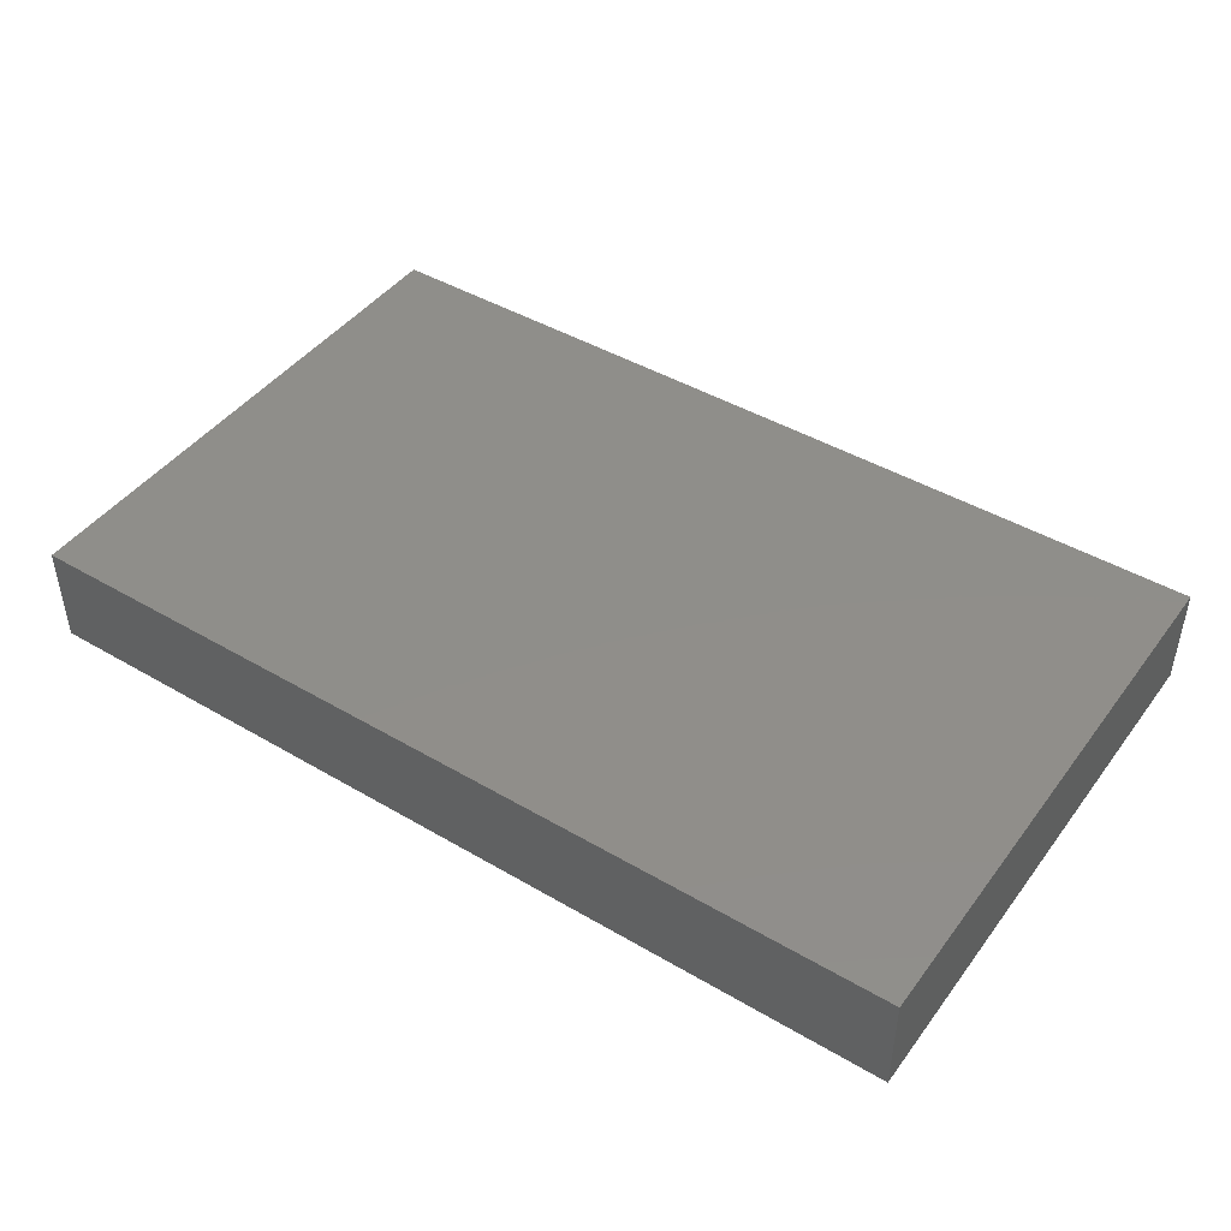
<metadata>
{"format":"stl","ext":"stl","renderer":"f3d","projection":"perspective","resolution":1024,"background":"white","views":[{"elev":44.7,"azim":-145.7,"up":"+Z"}]}
</metadata>
<code>
# stl→obj: 387 verts, 770 faces
v 0.07313 0.01961 0.0105
v 0.08296 0.0233 0.0105
v 0.07349 0.02953 0.0105
v -0.05849 -0.001627 0.0105
v -0.06566 -0.007579 0.0105
v -0.05954 -0.01574 0.0105
v -0.06276 -0.05588 0.0105
v -0.05285 -0.05588 0.0105
v -0.05517 -0.04081 0.0105
v -0.09207 -0.02729 0.0105
v -0.09207 -0.03835 0.0105
v -0.07722 -0.02975 0.0105
v -0.0003168 -0.02431 0.0105
v -0.02093 -0.01578 0.0105
v -0.006263 -0.03352 0.0105
v 0.007349 -0.0334 0.0105
v 0.007349 -0.02223 0.0105
v 0.02899 -0.02411 0.0105
v 0.03677 -0.03282 0.0105
v 0.0441 -0.02383 0.0105
v 0.05149 -0.03257 0.0105
v 0.05879 -0.02223 0.0105
v 0.07408 -0.02414 0.0105
v 0.08278 -0.03022 0.0105
v 0.08278 -0.01858 0.0105
v 0.0441 0.007411 0.0105
v 0.02926 0.007375 0.0105
v 0.03765 -0.00418 0.0105
v -0.09207 -0.02614 0
v -0.09207 -0.01623 0.0105
v 0.06482 -0.03197 0.0105
v 0.07329 -0.04385 0.0105
v 0.07493 -0.03422 0.0105
v 0.07349 -0.01493 0.0105
v 0.07524 -0.001994 0.0105
v 0.06614 -0.003761 0.0105
v 0.07065 0.008175 0.0105
v 0.05879 0.007411 0.0105
v -0.01867 -0.05588 -0.0105
v -0.01053 -0.05588 -0.003546
v -0.01867 -0.05588 0
v -0.01832 0.01117 -0.0105
v -0.02086 0.02073 -0.0105
v -0.00549 0.01621 -0.0105
v -0.01661 0.001139 -0.0105
v -0.0294 0.007411 -0.0105
v -0.008445 0.006 -0.0105
v -0.0294 0.01471 0.0105
v -0.0307 0.002542 0.0105
v -0.02226 0.005504 0.0105
v -0.04235 -0.0427 -0.0105
v -0.0644 -0.0427 -0.0105
v -0.0494 -0.03243 -0.0105
v -0.07347 -0.03769 -0.0105
v -0.06414 -0.03107 -0.0105
v -0.09207 0.03314 -0.0105
v -0.08372 0.03566 -0.0105
v -0.08333 0.02566 -0.0105
v 0.00724 0.01471 0.0105
v 0.01773 0.009165 0.0105
v 0.01832 0.01847 0.0105
v -0.09207 0.01627 0.0004669
v -0.09207 0.003501 -0.0105
v -0.09207 0.002574 0.001035
v -0.09207 -0.02043 -0.0105
v -0.09207 -0.01103 0.0004551
v -0.09207 0.02567 -0.002424
v -0.09207 0.01832 -0.0105
v 0.09207 0.0182 0.0105
v 0.08278 0.007411 0.0105
v 0.02543 -0.05588 -0.0105
v 0.03278 -0.05588 -0.005251
v 0.02543 -0.05588 0
v 0.04013 -0.05588 -0.0105
v 0.03904 -0.05588 0.001312
v 0.04757 -0.05588 -0.002399
v -0.03336 -0.05588 -0.0105
v -0.02606 -0.05588 -0.005245
v -0.03336 -0.05588 0
v 0.01707 -0.02048 0.0105
v 0.0294 -0.01493 0.0105
v 0.01462 -0.008162 0.0105
v -0.09207 0.01043 0.0105
v -0.09207 0.02328 0.0105
v -0.09207 -0.01132 -0.0105
v 0.0441 -0.01493 0.0105
v -0.0396 0.008281 -0.0105
v -0.03865 0.01934 -0.0105
v -0.02345 -0.05588 0.0105
v -0.04013 -0.05588 0.0105
v 0.0441 -0.04458 0.0105
v -0.09207 -0.02953 -0.0105
v 0.0147 0.02953 0.0105
v 0.007637 0.0435 0.0105
v 0 0.02953 0.0105
v -0.06936 0.02242 0.0105
v -0.07022 0.01315 0.0105
v -0.05957 0.01527 0.0105
v -0.0147 0.01471 0.0105
v -0.007459 -0.0001107 0.0105
v 0.0441 0.05588 0.0105
v 0.03713 0.04723 0.0105
v 0.04739 0.04751 0.0105
v 0.0294 0.05588 0.0105
v 0.02429 0.04646 0.0105
v 0.03287 -0.04706 -0.0105
v 0.04636 -0.04617 -0.0105
v 0.04458 0.02359 0.0105
v 0.03653 0.01486 0.0105
v 0.09207 -0.01924 0.00072
v 0.09207 -0.007411 0
v 0.09207 -0.008563 0.0105
v -0.01661 -0.03166 0.0105
v 0.02283 -0.03365 0.0105
v 0.01078 0.002533 0.0105
v -0.02205 0.03705 0.0105
v 0.02828 -0.003967 0.0105
v 0.05145 -0.003761 0.0105
v 0.06241 0.03329 0.0105
v 0.05434 0.02944 0.0105
v -0.09207 -0.05588 -0.0105
v -0.09207 -0.05588 1.022e-06
v -0.09207 -0.04711 0.0105
v 0.06491 0.04568 0.0105
v 0.05822 0.05588 0.0105
v -0.09207 0.05588 0
v -0.09207 0.04451 -0.0105
v -0.09207 0.04451 0
v -0.08278 -0.05588 -0.0105
v -0.07836 -0.05588 -0.0002532
v -0.09207 -0.04096 0
v -0.09207 -0.03904 -0.0105
v 0.09207 -0.05588 0.0105
v 0.09207 -0.05588 0
v 0.09207 -0.04635 0.003771
v 0.09207 -0.04704 0.0105
v 0.09207 0.0374 -0.0009557
v 0.09207 0.04281 -0.0105
v 0.09207 0.03872 0.0105
v 0.09207 0.05588 0
v 0.07911 0.05588 -0.0105
v 0.07349 0.05588 0
v 0.06083 0.04281 -0.0105
v 0.05707 0.05588 -0.0105
v 0.0701 0.05588 -0.0105
v -0.08432 0.05588 -0.004874
v -0.07688 0.05588 -0.0105
v -0.09207 0.05588 -0.0105
v -0.09207 0.05588 0.0105
v -0.07508 0.05588 0.0105
v 0.0836 -0.05588 -0.003832
v 0.07349 -0.05588 0
v 0.07674 -0.05588 -0.0105
v 0.07998 0.05588 0.0105
v -0.02072 0.0462 0.0105
v 0.02802 0.0367 0.0105
v 0.04122 0.03789 0.0105
v -0.07722 0.0407 0.0105
v -0.06407 0.04083 0.0105
v -0.05701 -0.02931 0.0105
v -0.06593 -0.0391 0.0105
v 0.03652 -0.01419 -0.0105
v 0.02216 -0.02223 -0.0105
v 0.024 -0.01006 -0.0105
v 0.08078 -0.04224 -0.0105
v 0.09207 -0.04451 -0.0105
v 0.04965 -0.02807 -0.0105
v 0.0589 -0.03329 -0.0105
v 0.04051 -0.03768 -0.0105
v -0.02929 0.03716 -0.0105
v -0.03664 0.04458 -0.0105
v -0.02126 0.04633 -0.0105
v -0.0008492 0.008488 0.0105
v -0.03341 -0.003562 -0.0105
v -0.05868 0.02599 -0.0105
v -0.07518 0.03318 -0.0105
v -0.0294 -0.007411 0.0105
v -0.01506 -0.008868 0.0105
v -0.09207 0.03399 0.0001029
v 0.007459 0.0001107 -0.0105
v -0.007651 -0.008034 -0.0105
v -0.01292 0.0257 0.0105
v -0.02205 0.02588 0.0105
v -0.004808 0.02015 0.0105
v -0.05019 0.02143 -0.0105
v -0.05062 0.03418 -0.0105
v -0.03664 0.02975 -0.0105
v 0.03535 -0.05588 0.0105
v 0.04642 -0.05588 0.0105
v -0.08095 -0.01493 0.0105
v -0.07116 -0.01448 0.0105
v -0.08095 0.01471 0.0105
v -0.08067 0.0008186 0.0105
v 0.09207 0.01132 -0.0105
v 0.09207 0.03058 -0.0105
v 0.09207 0.02092 -0.003559
v 0.03058 -0.0362 -0.0105
v 0.03806 -0.02786 -0.0105
v -0.007243 -0.01887 -0.0105
v -0.02232 -0.01503 -0.0105
v 0.007391 -0.01468 -0.0105
v 0.08273 0.03383 0.0105
v 0.09207 0.02833 0.0105
v 0.09207 -0.00677 -0.0105
v 0.09207 0.00394 -0.002605
v -0.08209 -0.04457 -0.0105
v -0.05115 0.01027 -0.0105
v 0.08562 0.04935 -0.0105
v 0.09207 0.05588 -0.0105
v -0.06603 0.04458 -0.0105
v -0.05034 0.05588 0.001406
v -0.04582 0.05588 -0.0105
v -0.05483 0.05588 -0.0105
v -0.047 -0.03236 0.0105
v -0.04967 -0.0225 0.0105
v -0.04376 -0.04458 0.0105
v 0.00724 -0.05588 0.0105
v 0.02065 -0.05588 0.0105
v 0.01443 -0.0443 0.0105
v -0.07349 -0.05588 -0.0105
v -0.08278 -0.05023 0.0105
v -0.07478 -0.05588 0.0105
v -0.07349 -0.04458 0.0105
v 0.01073 -0.05588 0
v 0 -0.05588 0
v -0.0007606 -0.04447 0.0105
v 0.08259 -0.04195 0.0105
v -0.0294 0.05588 0.005756
v -0.02543 0.05588 -0.0105
v -0.0441 0.05588 0.0105
v -0.002677 -0.05588 0.0105
v -0.09207 -0.05588 0.0105
v 0.07258 -0.05588 0.01049
v 0.08192 -0.05588 0.0105
v 0.05136 0.04548 -0.0105
v 0.05825 -0.04466 0.0105
v 0.09207 -0.03705 0
v 0.02885 -0.04435 0.0105
v 0.08278 -0.008657 0.0105
v -0.02546 -0.0358 0.0105
v -0.07349 0.05588 0
v -0.003967 -0.05588 -0.0105
v 0.09207 -0.05588 -0.0105
v 0.09207 0.05588 0.0105
v -2.174e-06 -0.0145 0.0105
v -0.03592 -0.01684 0.0105
v -0.0147 -0.04458 0.0105
v -0.03562 0.05588 -0.0105
v -0.06276 -0.05588 0
v -0.04889 -0.05588 0.001274
v 0.01655 -0.0469 -0.0105
v 0.05589 -0.05588 0.001153
v 0.05787 -0.05588 0.0105
v -0.01306 -0.05588 0.0105
v -0.08278 -0.04146 0.0105
v -0.02221 0.05588 0.0003638
v -0.01642 0.05588 -0.0105
v 0.01298 0.05588 -0.0105
v 0.01267 0.05588 -0.0007491
v 0.02768 0.05588 -0.0105
v 0.02836 0.05588 -0.001362
v 0.04238 0.05588 -0.0105
v 0.04322 0.05588 -0.001703
v 0.05854 0.05588 -0.0006174
v -0.00172 0.05588 -0.0105
v 0.09207 -0.03314 -0.0105
v 0.09207 -0.01832 -0.0105
v 0.09207 -0.02697 -0.004113
v -0.06625 -0.02975 0.0105
v 0.09207 -0.02958 0.004813
v 0.06905 -0.0294 -0.0105
v 0.0589 -0.02212 -0.0105
v 0.09207 -0.0368 0.01047
v 0.08095 -0.02953 -0.0105
v -0.03821 0.007049 0.0105
v 0.007084 -0.02898 -0.0105
v 0.006805 0.04346 -0.0105
v -0.0506 0.04333 -0.0105
v 0.0147 0.05588 0.0105
v 0.0291 0.0214 0.0105
v 0.03442 0.02997 0.0105
v -0.05267 0.007605 0.0105
v -0.05879 0.05588 0.0105
v -0.04486 -0.0001631 0.0105
v -0.05145 -0.007521 0.0105
v -0.07086 0.03167 0.0105
v 0.09207 -0.02258 0.0105
v -0.0441 0.01471 0.0105
v -0.02492 0.05588 0.0105
v -0.03601 0.04422 0.0105
v -0.05145 0.0427 0.0105
v -0.02912 -0.04518 0.0105
v -0.04494 0.03169 0.0105
v -0.05869 0.02948 0.0105
v -0.09207 0.03314 0.0105
v 0.06789 0.05588 0.0105
v -0.0147 0.05588 0.0105
v 0.06625 -0.04435 -0.0105
v -0.08029 -0.02951 -0.0105
v 0 0.05588 0.0105
v 0.09207 0.007411 0.0105
v -0.06971 0.0001775 0.0105
v 0.07857 0.04283 -0.0105
v -0.03675 0.02588 0.0105
v -0.06076 -0.05588 -0.0105
v -0.09207 0.04451 0.0105
v 0.06625 -0.05588 -0.0105
v 0.05483 -0.05588 -0.0105
v 0.01187 -0.05588 -0.0105
v -0.06603 0.05588 -0.0105
v -0.02792 -0.04407 -0.0105
v -0.01753 -0.04163 -0.0105
v -0.0368 -0.03197 0.0105
v -0.03214 -0.03612 -0.0105
v 0.01525 -0.008497 -0.0105
v 0.08073 0.04435 0.0105
v 0.007459 -0.04435 -0.0105
v -0.09207 -0.001405 0.0105
v -0.007904 -0.04484 -0.0105
v -0.08073 0.01493 -0.0105
v 0.06625 0.02975 -0.0105
v 0.05239 0.03056 -0.0105
v -0.0806 0.04548 -0.0105
v -0.08073 -0.01471 -0.0105
v -0.08115 -0.0008882 -0.0105
v -0.03664 -0.01471 -0.0105
v -0.04282 -0.003402 -0.0105
v -0.05134 0.0001107 -0.0105
v -0.04682 -0.05588 -0.0105
v -0.08126 0.02884 0.0105
v -0.01459 0.03716 -0.0105
v -0.007291 0.04642 -0.0105
v -0.06575 -0.01507 -0.0105
v -0.07338 -0.02212 -0.0105
v -0.05702 -0.02424 -0.0105
v -0.05134 -0.01471 -0.0105
v -0.04236 -0.02418 -0.0105
v -0.02138 -0.03047 -0.0105
v -0.023 0.03028 -0.0105
v 0.08095 -0.01471 -0.0105
v -0.06648 0.01568 -0.0105
v -0.07341 0.007494 -0.0105
v 0.00769 0.01454 -0.0105
v 0.05224 0.01484 -0.0105
v 0.04421 0.007521 -0.0105
v 0.03766 0.01506 -0.0105
v 0.08232 0.01595 -0.0105
v 0.08192 0.0008453 -0.0105
v 0.02951 0.007521 -0.0105
v 0.02288 0.01505 -0.0105
v 0.05193 -0.01473 -0.0105
v 0.03629 0.0005534 -0.0105
v 0.05122 0.0009537 -0.0105
v 0.04408 -0.006977 -0.0105
v -0.06603 0.0001107 -0.0105
v -0.07341 -0.007328 -0.0105
v -0.02929 -0.02212 -0.0105
v -0.007136 0.02953 -0.0105
v 0.007648 0.02935 -0.0105
v 0.02159 0.001192 -0.0105
v 0.04421 0.02234 -0.0105
v 0.03751 0.02976 -0.0105
v 0.04421 0.03725 -0.0105
v 0.03732 0.0453 -0.0105
v 0.06668 -0.01385 -0.0105
v -0.0002286 0.03739 -0.0105
v 0.02998 0.02235 -0.0105
v 0.02216 0.02975 -0.0105
v 0.02962 0.0372 -0.0105
v 0.0217 0.04575 -0.0105
v 0.07372 0.007488 -0.0105
v 0.06696 0.01497 -0.0105
v -0.05871 -0.007328 -0.0105
v 0.07358 -0.007328 -0.0105
v 0.06607 0.0008151 -0.0105
v 0.08115 0.03092 -0.0105
v 0.07347 0.02128 -0.0105
v 0.0589 0.02234 -0.0105
v 0.01497 0.02208 -0.0105
v 0.05888 -0.007196 -0.0105
v 0.0589 0.007521 -0.0105
v 0.01446 0.007184 -0.0105
v 0.01478 0.03714 -0.0105
v 0.07358 -0.03697 -0.0105
v 0.0001122 -0.0371 -0.0105
v -0.007566 -0.02889 -0.0105
v -0.05155 0.02304 0.0105
f 1 2 3
f 4 5 6
f 7 8 9
f 10 11 12
f 13 14 15
f 16 17 13
f 18 19 20
f 21 22 20
f 23 24 25
f 26 27 28
f 29 10 30
f 31 32 33
f 34 35 36
f 37 38 36
f 39 40 41
f 42 43 44
f 42 45 46
f 44 47 42
f 48 49 50
f 51 52 53
f 52 54 55
f 56 57 58
f 59 60 61
f 62 63 64
f 65 29 66
f 67 68 62
f 69 2 70
f 71 72 73
f 74 72 71
f 75 74 76
f 77 78 79
f 80 81 82
f 83 84 62
f 65 66 85
f 81 86 28
f 87 88 46
f 89 90 79
f 21 19 91
f 65 92 29
f 93 94 95
f 96 97 98
f 99 50 100
f 101 102 103
f 102 104 105
f 106 107 74
f 108 109 26
f 110 111 112
f 15 14 113
f 15 16 13
f 114 80 16
f 18 114 19
f 19 21 20
f 21 31 22
f 82 115 100
f 95 94 116
f 28 27 117
f 118 26 28
f 36 38 118
f 36 35 37
f 3 119 120
f 121 122 123
f 124 125 103
f 126 127 128
f 122 129 130
f 131 132 121
f 123 11 131
f 133 134 135
f 135 136 133
f 137 138 139
f 140 141 142
f 143 144 145
f 146 147 148
f 126 149 150
f 151 152 153
f 142 154 140
f 94 155 116
f 102 156 157
f 158 159 150
f 60 117 27
f 157 120 103
f 160 161 9
f 162 163 164
f 153 165 166
f 167 168 169
f 59 115 60
f 170 171 172
f 115 59 173
f 174 46 45
f 175 58 176
f 50 177 178
f 161 7 9
f 179 128 127
f 37 35 70
f 180 181 47
f 47 181 45
f 99 182 183
f 184 182 99
f 185 186 187
f 175 186 185
f 188 75 189
f 43 42 46
f 5 190 191
f 192 97 96
f 192 193 97
f 194 195 196
f 49 177 50
f 169 197 198
f 199 200 181
f 199 181 201
f 202 203 139
f 111 204 205
f 107 169 168
f 132 206 121
f 207 185 88
f 46 174 87
f 208 209 138
f 175 176 210
f 211 212 213
f 141 209 208
f 106 197 169
f 59 184 173
f 160 214 215
f 214 160 9
f 214 9 216
f 81 18 20
f 20 86 81
f 217 218 219
f 129 206 220
f 221 222 223
f 224 217 225
f 226 16 15
f 118 28 86
f 33 227 24
f 228 229 230
f 217 231 225
f 232 221 123
f 227 133 136
f 233 234 227
f 143 235 144
f 33 32 227
f 31 21 236
f 166 237 135
f 238 19 114
f 188 238 218
f 34 239 35
f 34 23 25
f 151 134 234
f 118 22 36
f 113 14 240
f 150 241 146
f 225 40 242
f 81 28 117
f 243 151 153
f 20 22 86
f 114 16 219
f 140 154 244
f 245 13 17
f 246 14 177
f 113 240 247
f 247 15 113
f 234 133 227
f 233 32 236
f 223 222 7
f 248 230 229
f 35 239 70
f 217 226 231
f 249 8 7
f 8 249 250
f 197 106 251
f 218 73 188
f 252 253 189
f 233 227 32
f 5 191 6
f 225 231 254
f 249 7 222
f 146 126 150
f 12 255 223
f 229 228 256
f 256 257 229
f 258 259 260
f 260 259 261
f 260 261 262
f 262 263 144
f 144 264 142
f 145 144 142
f 265 259 258
f 134 166 135
f 100 115 173
f 115 82 117
f 266 267 268
f 12 269 191
f 268 110 270
f 2 69 203
f 271 168 272
f 273 237 270
f 254 247 89
f 266 274 267
f 3 2 202
f 189 76 252
f 76 189 75
f 48 275 49
f 276 163 197
f 12 11 255
f 11 123 255
f 87 207 88
f 171 229 172
f 136 273 227
f 227 273 24
f 277 265 258
f 248 229 171
f 213 212 278
f 104 279 105
f 156 280 281
f 25 112 239
f 282 98 97
f 150 159 283
f 284 285 49
f 158 286 159
f 287 25 24
f 288 275 48
f 289 230 290
f 290 230 291
f 189 253 236
f 89 247 292
f 247 240 292
f 98 282 288
f 239 34 25
f 293 290 291
f 205 112 111
f 291 159 294
f 255 221 223
f 60 115 117
f 179 84 295
f 161 160 269
f 125 124 296
f 6 215 285
f 284 49 275
f 152 253 252
f 106 169 107
f 161 223 7
f 103 125 101
f 297 265 257
f 107 168 298
f 279 261 259
f 101 125 264
f 257 256 297
f 2 1 70
f 243 153 166
f 57 176 58
f 297 256 289
f 296 154 142
f 290 116 155
f 93 105 94
f 156 102 105
f 92 299 132
f 65 299 92
f 300 155 94
f 40 254 41
f 194 196 301
f 47 45 42
f 151 234 152
f 302 4 97
f 193 302 97
f 205 301 112
f 208 138 303
f 141 208 303
f 120 108 26
f 270 110 287
f 304 183 116
f 305 220 52
f 182 116 183
f 108 157 281
f 138 140 139
f 149 306 150
f 127 57 56
f 17 16 80
f 80 114 18
f 81 80 18
f 117 82 81
f 153 307 298
f 225 254 40
f 34 31 23
f 120 37 1
f 1 3 120
f 40 39 242
f 56 67 179
f 72 74 75
f 129 220 130
f 252 307 152
f 152 307 153
f 308 307 252
f 308 252 76
f 92 132 131
f 127 56 179
f 225 309 224
f 101 264 263
f 309 71 73
f 41 78 39
f 283 310 241
f 150 283 241
f 248 211 230
f 291 283 159
f 2 203 202
f 221 255 123
f 304 48 183
f 92 131 29
f 41 254 89
f 103 102 157
f 232 222 221
f 222 232 130
f 139 140 244
f 51 311 77
f 39 311 312
f 145 141 303
f 231 247 254
f 236 253 233
f 211 310 283
f 193 5 302
f 150 306 158
f 4 302 5
f 240 313 292
f 93 59 61
f 269 6 191
f 314 311 51
f 53 314 51
f 198 197 162
f 52 55 53
f 280 61 27
f 61 60 27
f 14 246 240
f 313 240 246
f 286 294 159
f 96 294 286
f 265 300 259
f 237 268 270
f 88 185 187
f 181 180 201
f 201 315 163
f 100 178 245
f 17 80 82
f 245 82 100
f 293 116 290
f 304 116 293
f 116 182 95
f 313 214 216
f 313 216 292
f 95 184 59
f 59 93 95
f 161 12 223
f 202 316 3
f 316 119 3
f 177 285 246
f 120 157 108
f 52 206 54
f 184 99 173
f 99 100 173
f 251 317 197
f 177 49 285
f 14 13 245
f 245 17 82
f 93 61 280
f 93 280 156
f 197 163 162
f 124 103 120
f 175 185 207
f 195 137 203
f 66 30 318
f 39 319 242
f 308 107 298
f 217 224 218
f 121 206 129
f 244 154 316
f 244 316 139
f 195 138 137
f 194 301 205
f 29 11 10
f 29 131 11
f 63 68 320
f 68 58 320
f 321 322 143
f 323 127 148
f 148 147 323
f 51 305 52
f 324 65 85
f 325 85 63
f 165 266 166
f 70 301 69
f 71 309 251
f 71 106 74
f 74 107 308
f 273 136 135
f 174 326 327
f 123 122 232
f 126 148 127
f 149 126 128
f 128 306 149
f 134 243 166
f 140 138 209
f 209 141 140
f 211 213 310
f 166 266 237
f 295 128 179
f 87 174 327
f 122 121 129
f 232 122 130
f 148 126 146
f 243 134 151
f 134 133 234
f 328 87 327
f 50 178 100
f 196 203 69
f 146 241 147
f 241 310 147
f 230 289 228
f 289 256 228
f 155 297 289
f 112 287 110
f 62 64 83
f 29 30 66
f 64 66 318
f 67 84 179
f 128 295 306
f 234 233 152
f 152 233 253
f 305 250 249
f 79 250 329
f 79 90 250
f 224 309 73
f 73 218 224
f 72 75 73
f 75 188 73
f 220 249 130
f 78 41 79
f 89 79 41
f 68 63 62
f 66 63 85
f 63 66 64
f 211 248 212
f 137 139 203
f 79 329 77
f 329 250 305
f 174 45 181
f 95 182 184
f 315 164 163
f 204 111 267
f 111 110 267
f 6 269 160
f 201 276 199
f 323 57 127
f 193 190 5
f 158 330 286
f 319 39 312
f 331 172 332
f 317 309 242
f 333 55 334
f 335 336 53
f 337 326 314
f 311 314 338
f 43 88 339
f 274 271 340
f 308 298 307
f 130 249 222
f 135 237 273
f 70 112 301
f 283 291 230
f 290 155 289
f 105 279 94
f 261 104 263
f 279 104 261
f 125 296 264
f 341 342 320
f 180 47 44
f 343 180 44
f 344 345 346
f 347 194 348
f 306 330 158
f 306 295 330
f 186 278 187
f 339 88 187
f 349 350 346
f 162 167 198
f 162 351 167
f 352 353 354
f 154 296 316
f 112 25 287
f 220 206 52
f 299 324 334
f 334 324 333
f 355 356 325
f 53 336 337
f 337 336 326
f 214 313 215
f 328 327 336
f 357 314 326
f 200 357 326
f 358 359 44
f 276 201 163
f 315 360 164
f 360 352 164
f 322 361 362
f 363 364 235
f 351 272 167
f 351 365 272
f 322 235 143
f 340 267 274
f 242 319 317
f 277 366 332
f 251 309 317
f 362 367 368
f 369 370 364
f 156 281 157
f 371 372 347
f 271 298 168
f 278 186 210
f 333 336 335
f 328 373 355
f 271 365 340
f 374 375 348
f 376 377 321
f 359 343 44
f 362 346 367
f 344 361 322
f 377 376 347
f 339 331 358
f 331 332 358
f 332 257 265
f 277 359 366
f 12 191 190
f 192 96 330
f 330 96 286
f 147 310 210
f 171 212 248
f 164 352 162
f 352 349 346
f 316 202 139
f 324 85 325
f 355 333 356
f 341 355 342
f 328 336 373
f 327 326 336
f 314 357 338
f 357 200 338
f 362 369 364
f 364 260 262
f 354 353 351
f 345 344 353
f 322 363 235
f 235 262 144
f 374 348 340
f 347 348 371
f 303 376 143
f 167 272 168
f 249 220 305
f 83 193 192
f 58 341 320
f 361 346 362
f 344 346 361
f 378 344 322
f 194 347 195
f 195 347 376
f 379 343 359
f 24 273 287
f 367 350 368
f 367 346 350
f 190 30 10
f 12 190 10
f 84 330 295
f 192 330 84
f 323 147 210
f 278 212 171
f 187 170 339
f 352 354 162
f 162 354 351
f 345 352 346
f 352 345 353
f 316 124 119
f 356 324 325
f 356 333 324
f 342 325 320
f 342 355 325
f 328 207 87
f 174 200 326
f 362 364 363
f 322 362 363
f 364 262 235
f 353 380 351
f 381 353 344
f 340 204 267
f 348 204 340
f 303 138 376
f 138 195 376
f 366 358 332
f 366 359 358
f 201 180 315
f 343 382 180
f 360 350 349
f 352 360 349
f 215 313 246
f 332 265 277
f 359 277 383
f 368 370 369
f 362 368 369
f 370 260 364
f 384 298 271
f 269 12 161
f 341 175 207
f 272 365 271
f 377 372 321
f 372 377 347
f 333 335 55
f 186 175 210
f 213 210 310
f 210 213 278
f 200 174 181
f 229 257 172
f 172 257 332
f 124 120 119
f 373 333 355
f 373 336 333
f 355 341 207
f 355 207 328
f 365 375 374
f 365 374 340
f 375 372 371
f 371 348 375
f 143 376 321
f 88 43 46
f 120 38 37
f 121 123 131
f 109 280 27
f 38 120 26
f 70 1 37
f 165 384 274
f 274 266 165
f 196 69 301
f 206 299 54
f 132 299 206
f 385 319 386
f 312 386 319
f 276 197 317
f 276 317 385
f 31 33 23
f 23 33 24
f 175 341 58
f 43 358 44
f 360 382 350
f 350 379 368
f 372 375 381
f 321 372 378
f 98 387 294
f 98 294 96
f 288 284 275
f 288 282 284
f 288 304 293
f 288 293 387
f 64 318 83
f 320 325 63
f 194 205 204
f 204 348 194
f 285 4 6
f 282 97 4
f 67 62 84
f 6 160 215
f 287 273 270
f 324 299 65
f 200 199 338
f 56 58 68
f 56 68 67
f 190 193 318
f 246 285 215
f 145 303 143
f 70 239 112
f 195 203 196
f 170 187 171
f 170 172 339
f 339 172 331
f 383 370 368
f 380 375 365
f 14 245 178
f 268 237 266
f 268 267 110
f 176 57 323
f 297 300 265
f 38 26 118
f 284 4 285
f 4 284 282
f 176 323 210
f 187 278 171
f 315 180 360
f 360 180 382
f 343 350 382
f 350 343 379
f 368 379 359
f 359 383 368
f 383 277 370
f 277 258 370
f 198 167 169
f 216 90 292
f 247 231 226
f 226 15 247
f 219 16 226
f 217 219 226
f 238 219 218
f 114 219 238
f 188 91 238
f 91 19 238
f 109 27 26
f 280 108 281
f 108 280 109
f 236 21 91
f 91 189 236
f 86 22 118
f 8 250 90
f 261 263 262
f 263 264 144
f 288 387 98
f 293 291 294
f 387 293 294
f 48 304 288
f 105 93 156
f 211 283 230
f 155 300 297
f 300 94 279
f 259 300 279
f 101 104 102
f 263 104 101
f 334 55 299
f 54 299 55
f 53 337 314
f 385 317 319
f 276 385 386
f 199 276 386
f 77 329 51
f 242 309 225
f 74 308 76
f 339 358 43
f 199 386 338
f 338 386 312
f 329 305 51
f 39 77 311
f 78 77 39
f 312 311 338
f 351 380 365
f 353 375 380
f 381 375 353
f 372 381 344
f 378 372 344
f 321 378 322
f 298 165 153
f 165 298 384
f 274 384 271
f 177 14 178
f 296 124 316
f 99 183 48
f 48 50 99
f 55 335 53
f 22 31 34
f 236 32 31
f 34 36 22
f 296 142 264
f 141 145 142
f 370 258 260
f 192 84 83
f 30 190 318
f 318 193 83
f 8 216 9
f 216 8 90
f 292 90 89
f 189 91 188
f 251 106 71

</code>
